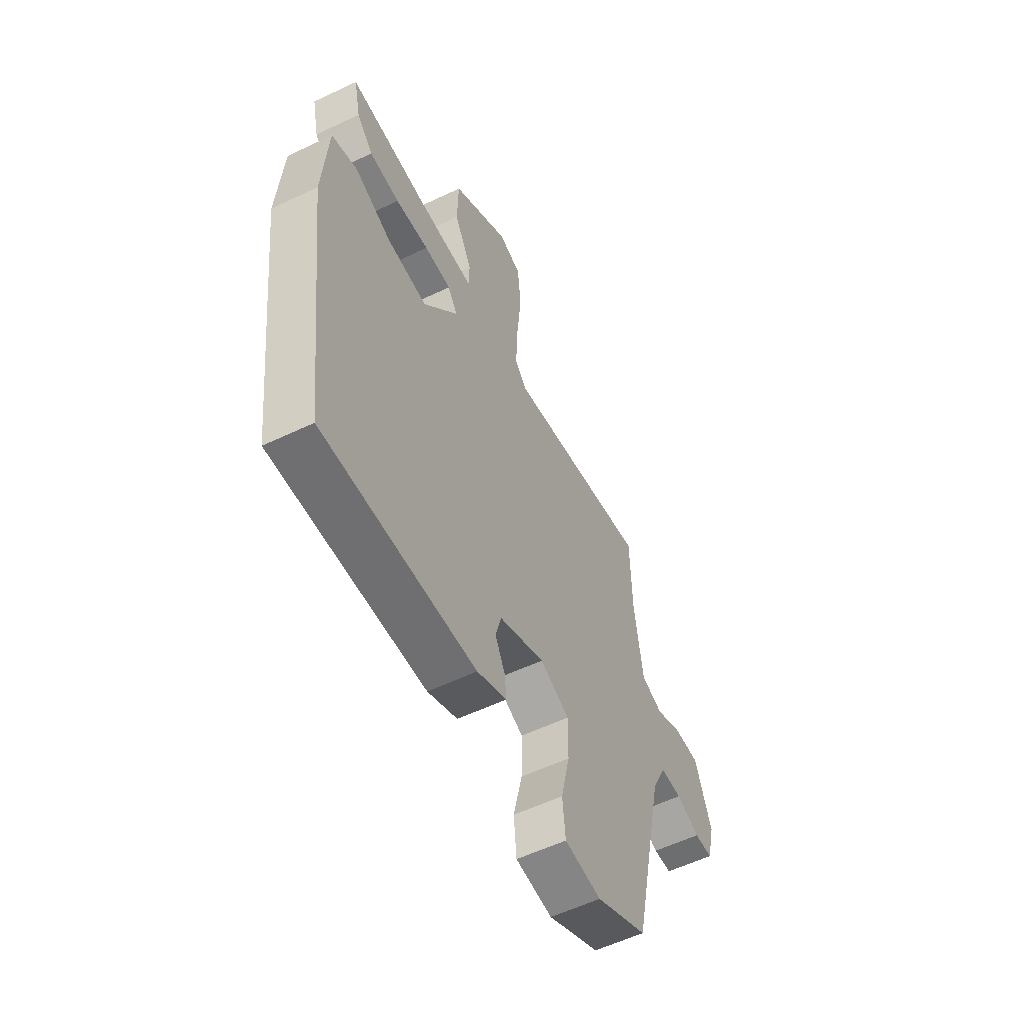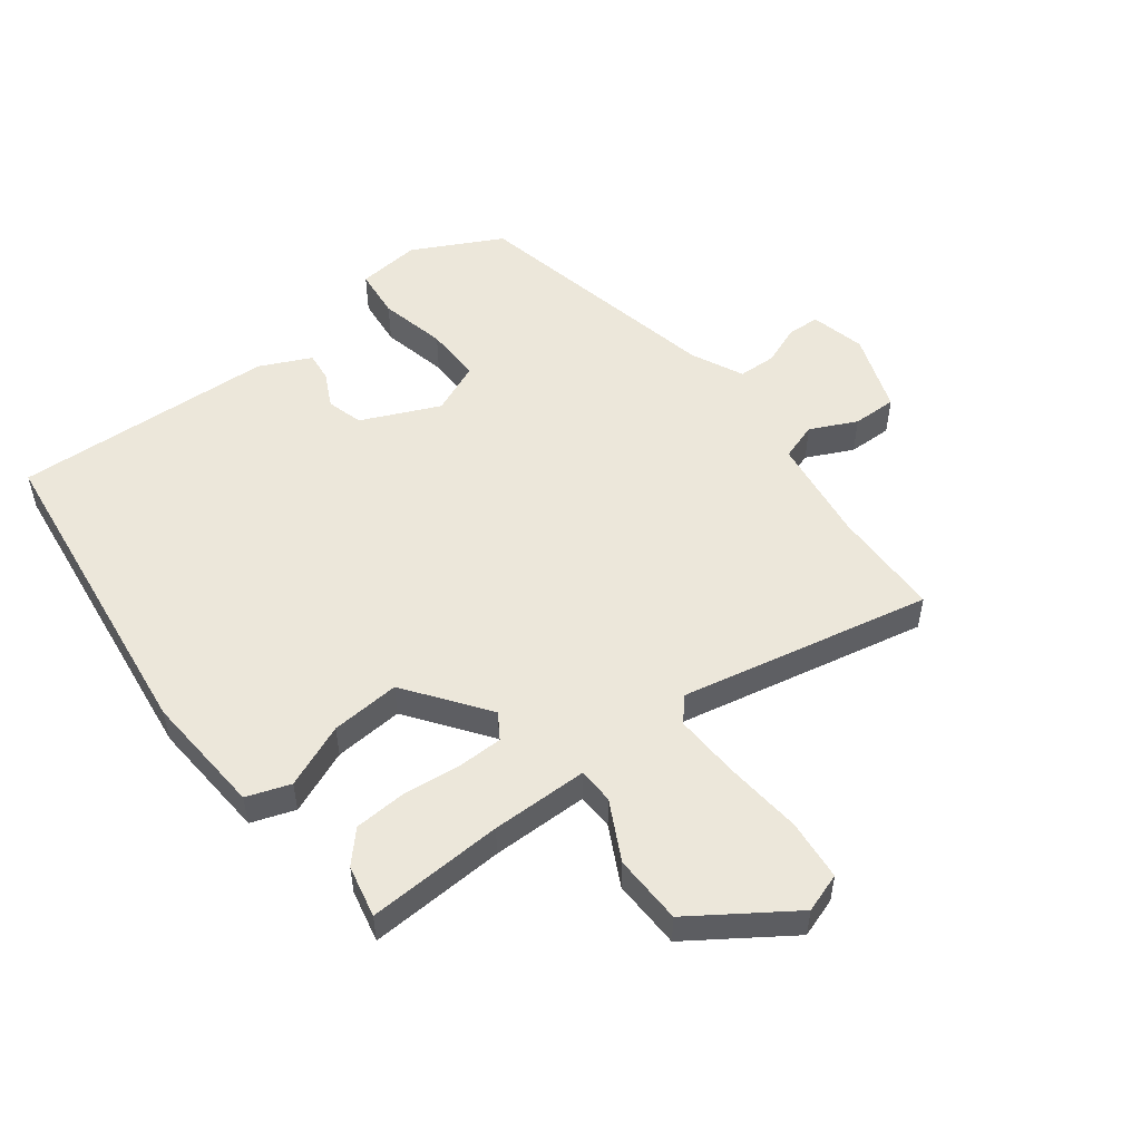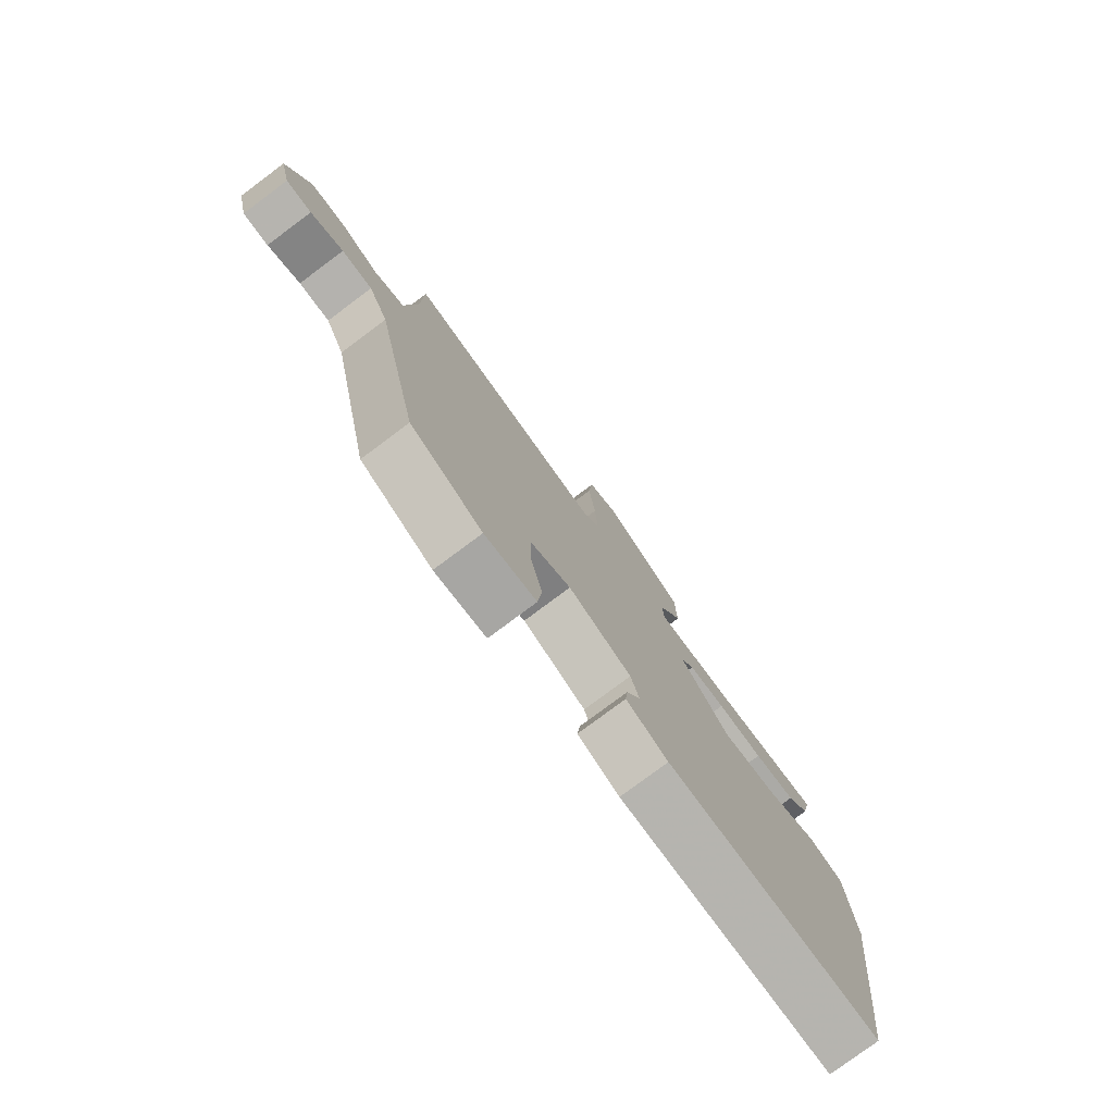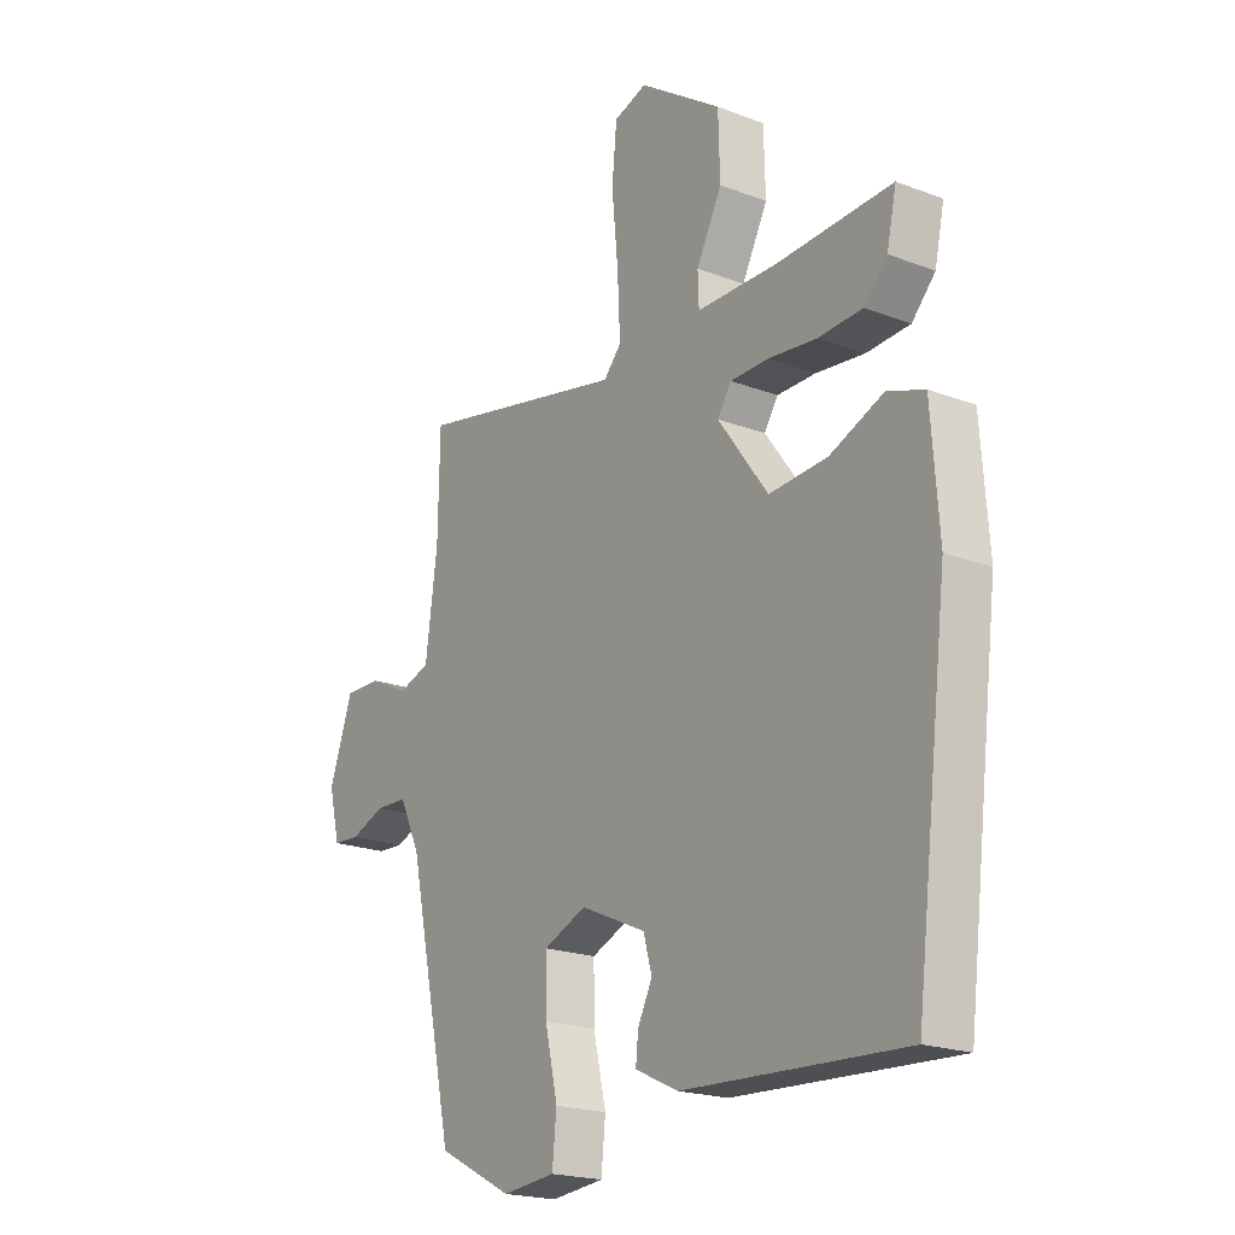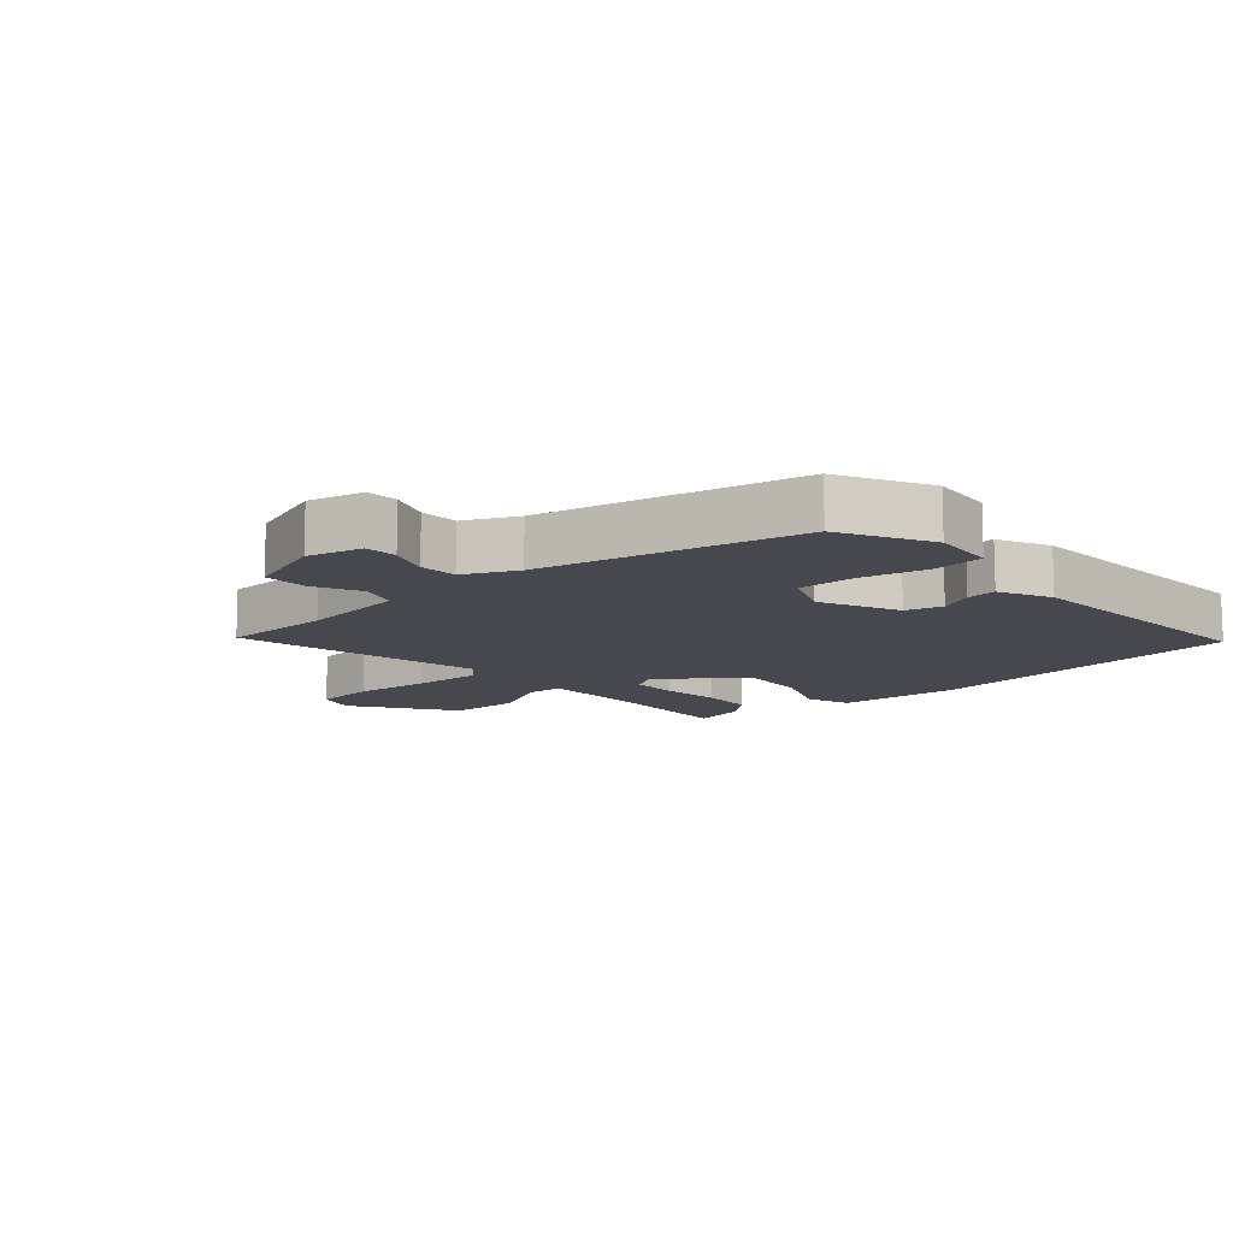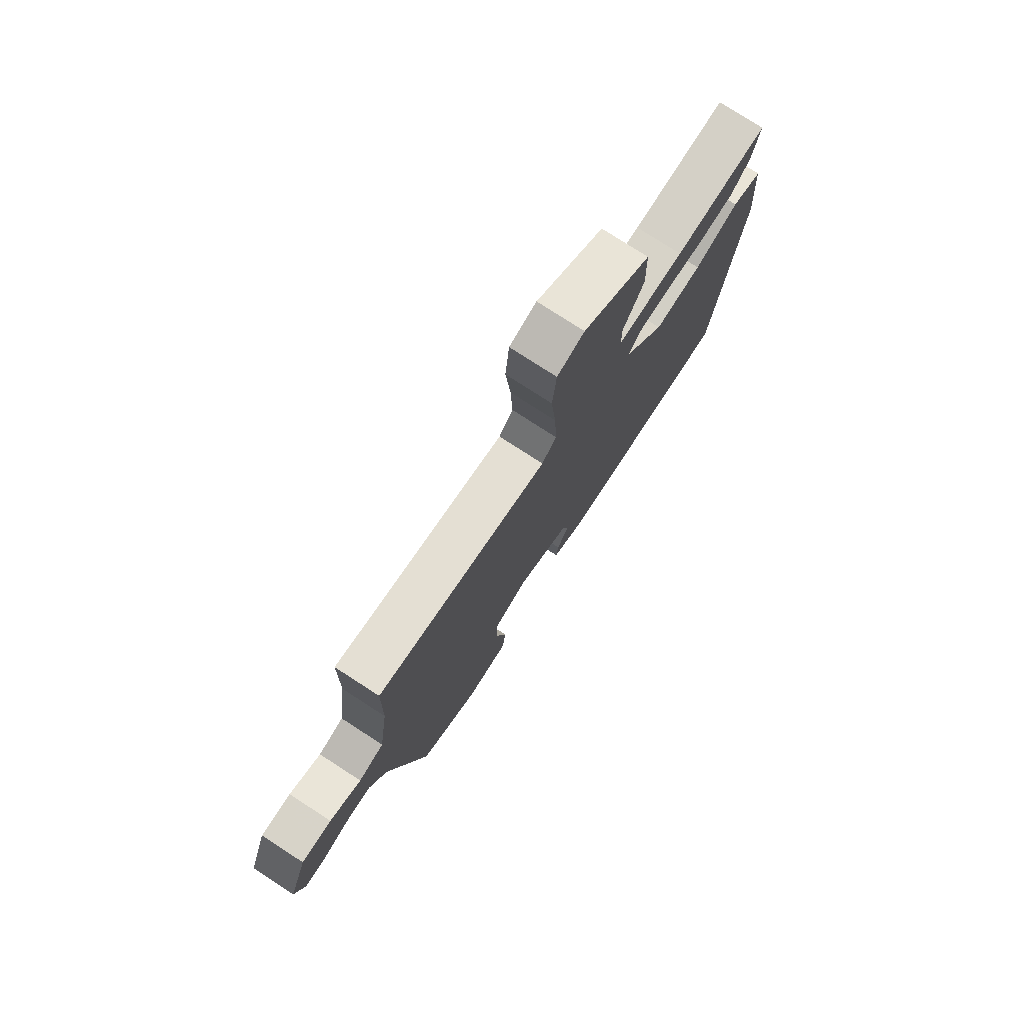
<metadata>
{"format":"obj","ext":"obj","renderer":"f3d","projection":"perspective","resolution":1024,"background":"white","views":[{"elev":-57.1,"azim":-63.6,"up":"+Z"},{"elev":52.6,"azim":-37.3,"up":"+Y"},{"elev":-78.4,"azim":126.7,"up":"+Z"},{"elev":-20.3,"azim":-124.9,"up":"+Z"},{"elev":-11.9,"azim":131.7,"up":"+Y"},{"elev":77.4,"azim":122.9,"up":"+Z"}]}
</metadata>
<code>
v -0.481 0.07 -0.494
v -0.544 0.07 0.015
v -0.53 0.07 0.208
v -0.461 0.07 0.232
v -0.36 0.07 0.19
v -0.251 0.07 0.182
v -0.157 0.07 0.31
v -0.183 0.07 0.35
v -0.256 0.07 0.351
v -0.347 0.07 0.341
v -0.429 0.07 0.346
v -0.473 0.07 0.394
v -0.491 0.07 0.477
v -0.275 0.07 0.466
v -0.122 0.07 0.467
v -0.12 0.07 0.524
v -0.168 0.07 0.617
v -0.165 0.07 0.727
v -0.009 0.07 0.833
v 0.053 0.07 0.812
v 0.062 0.07 0.716
v 0.05 0.07 0.593
v 0.045 0.07 0.488
v 0.078 0.07 0.451
v 0.474 0.07 0.533
v 0.477 0.07 0.358
v 0.499 0.07 0.192
v 0.558 0.07 0.172
v 0.631 0.07 0.207
v 0.701 0.07 0.208
v 0.745 0.07 0.083
v 0.724 0.07 -0.003
v 0.674 0.07 -0.006
v 0.61 0.07 0.019
v 0.55 0.07 0.017
v 0.511 0.07 -0.065
v 0.424 0.07 -0.469
v 0.284 0.07 -0.541
v 0.184 0.07 -0.531
v 0.176 0.07 -0.452
v 0.2 0.07 -0.347
v 0.201 0.07 -0.257
v 0.121 0.07 -0.223
v -0.002 0.07 -0.278
v -0.018 0.07 -0.335
v 0.009 0.07 -0.389
v 0.014 0.07 -0.436
v -0.067 0.07 -0.474
v -0.481 0 -0.494
v -0.544 0 0.015
v -0.53 0 0.208
v -0.461 0 0.232
v -0.36 0 0.19
v -0.251 0 0.182
v -0.157 0 0.31
v -0.183 0 0.35
v -0.256 0 0.351
v -0.347 0 0.341
v -0.429 0 0.346
v -0.473 0 0.394
v -0.491 0 0.477
v -0.275 0 0.466
v -0.122 0 0.467
v -0.12 0 0.524
v -0.168 0 0.617
v -0.165 0 0.727
v -0.009 0 0.833
v 0.053 0 0.812
v 0.062 0 0.716
v 0.05 0 0.593
v 0.045 0 0.488
v 0.078 0 0.451
v 0.474 0 0.533
v 0.477 0 0.358
v 0.499 0 0.192
v 0.558 0 0.172
v 0.631 0 0.207
v 0.701 0 0.208
v 0.745 0 0.083
v 0.724 0 -0.003
v 0.674 0 -0.006
v 0.61 0 0.019
v 0.55 0 0.017
v 0.511 0 -0.065
v 0.424 0 -0.469
v 0.284 0 -0.541
v 0.184 0 -0.531
v 0.176 0 -0.452
v 0.2 0 -0.347
v 0.201 0 -0.257
v 0.121 0 -0.223
v -0.002 0 -0.278
v -0.018 0 -0.335
v 0.009 0 -0.389
v 0.014 0 -0.436
v -0.067 0 -0.474
f 45 46 47 48
f 44 45 48 1
f 38 39 40 41
f 36 37 38 41
f 35 36 41 42
f 31 32 33 34
f 31 34 35
f 28 29 30 31
f 27 28 31 35
f 24 25 26
f 24 26 27
f 19 20 21 22
f 19 22 23
f 16 17 18 19
f 15 16 19 23
f 11 12 13 14
f 9 10 11 14
f 8 9 14 15
f 7 8 15 23
f 2 3 4 5
f 44 1 2 5
f 43 44 5 6
f 24 27 35 42
f 23 24 42 43
f 6 7 23 43
f 96 95 94 93
f 49 96 93 92
f 89 88 87 86
f 89 86 85 84
f 90 89 84 83
f 82 81 80 79
f 83 82 79
f 79 78 77 76
f 83 79 76 75
f 74 73 72
f 75 74 72
f 70 69 68 67
f 71 70 67
f 67 66 65 64
f 71 67 64 63
f 62 61 60 59
f 62 59 58 57
f 63 62 57 56
f 71 63 56 55
f 53 52 51 50
f 53 50 49 92
f 54 53 92 91
f 90 83 75 72
f 91 90 72 71
f 91 71 55 54
f 1 49 50 2
f 2 50 51 3
f 3 51 52 4
f 4 52 53 5
f 5 53 54 6
f 6 54 55 7
f 7 55 56 8
f 8 56 57 9
f 9 57 58 10
f 10 58 59 11
f 11 59 60 12
f 12 60 61 13
f 13 61 62 14
f 14 62 63 15
f 15 63 64 16
f 16 64 65 17
f 17 65 66 18
f 18 66 67 19
f 19 67 68 20
f 20 68 69 21
f 21 69 70 22
f 22 70 71 23
f 23 71 72 24
f 24 72 73 25
f 25 73 74 26
f 26 74 75 27
f 27 75 76 28
f 28 76 77 29
f 29 77 78 30
f 30 78 79 31
f 31 79 80 32
f 32 80 81 33
f 33 81 82 34
f 34 82 83 35
f 35 83 84 36
f 36 84 85 37
f 37 85 86 38
f 38 86 87 39
f 39 87 88 40
f 40 88 89 41
f 41 89 90 42
f 42 90 91 43
f 43 91 92 44
f 44 92 93 45
f 45 93 94 46
f 46 94 95 47
f 47 95 96 48
f 48 96 49 1

</code>
